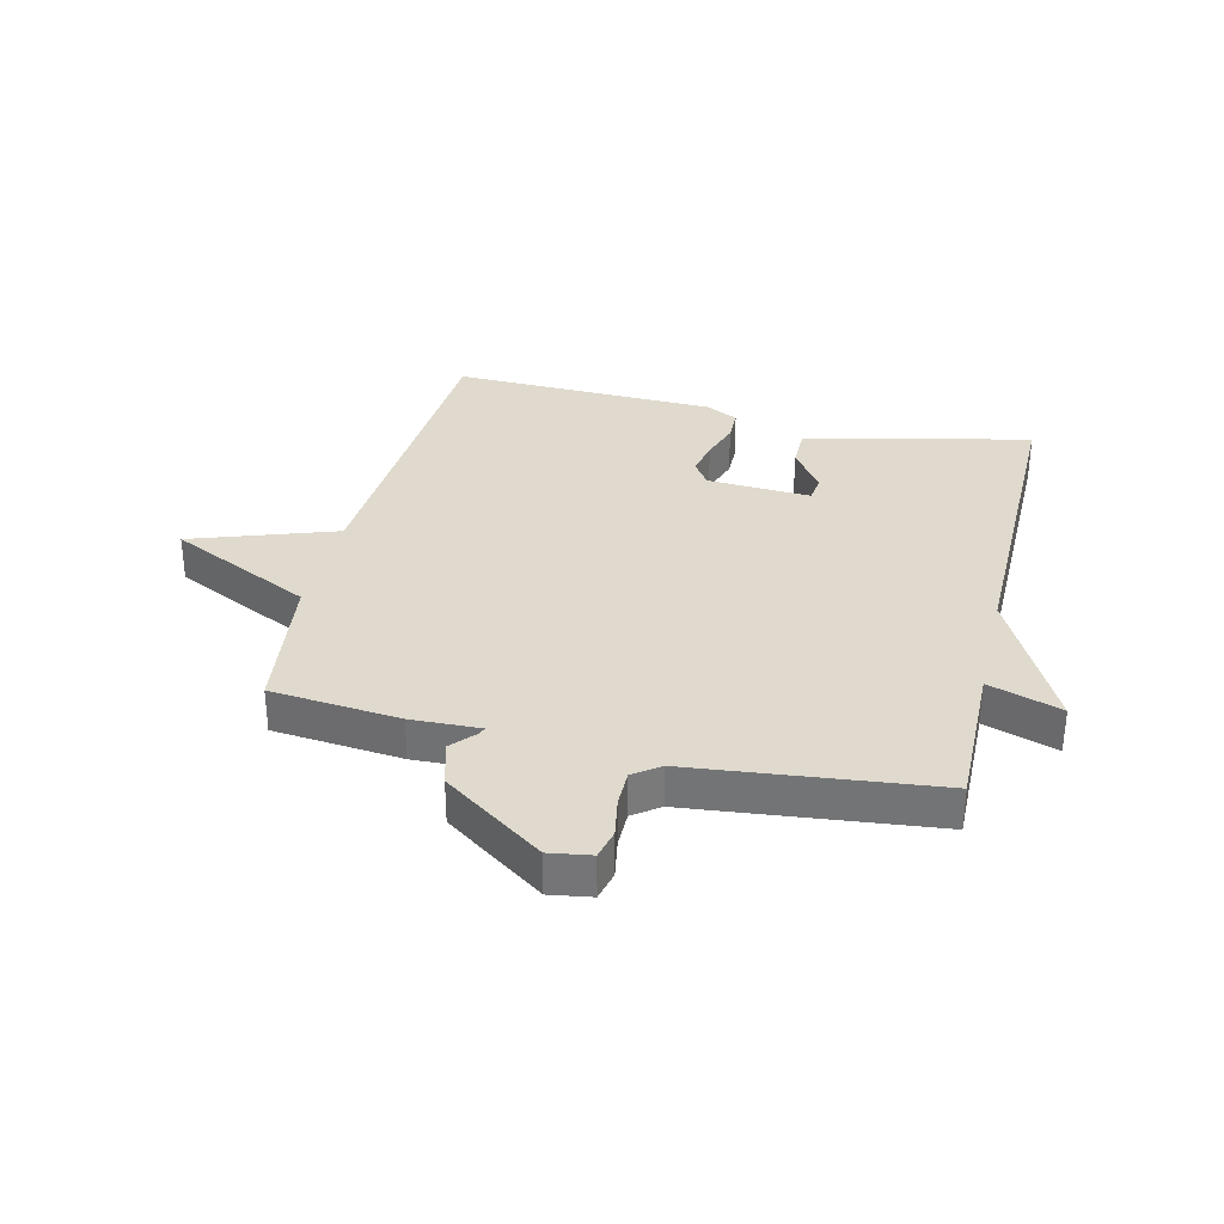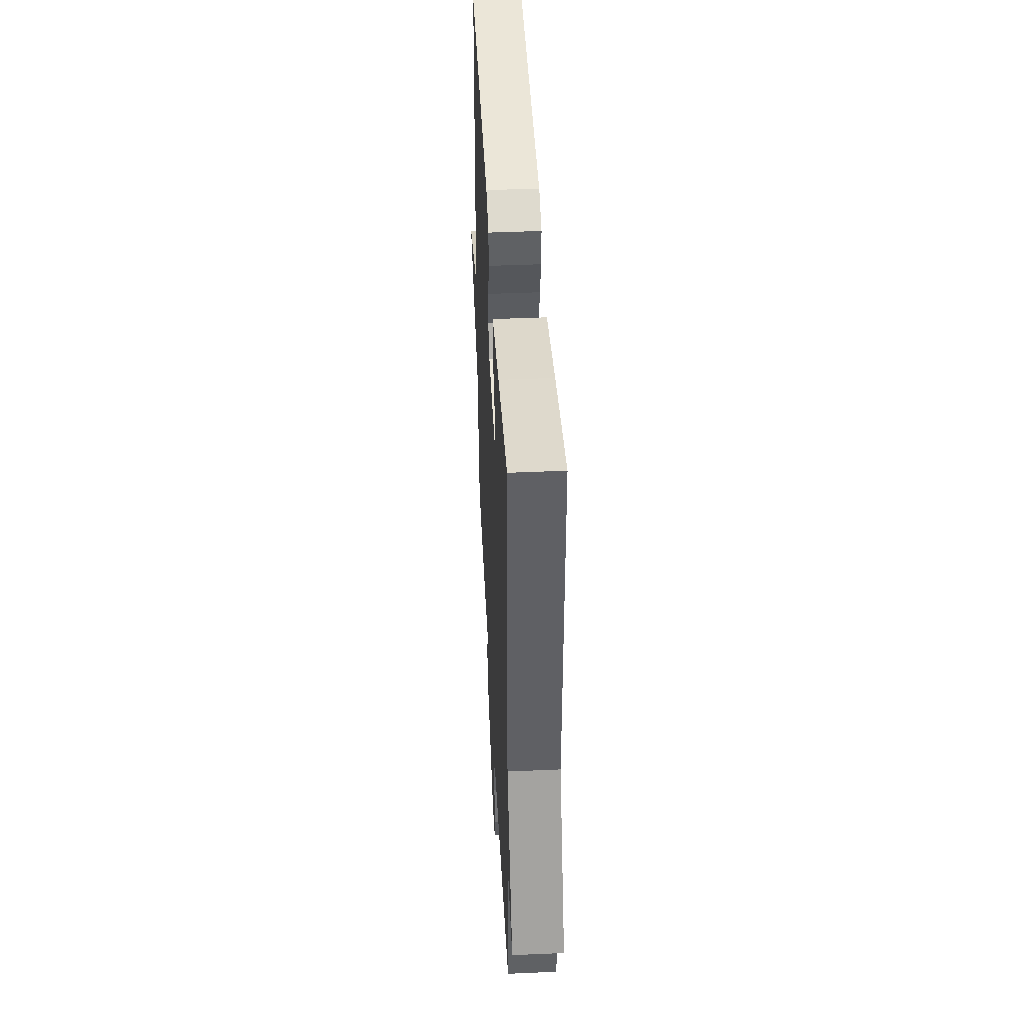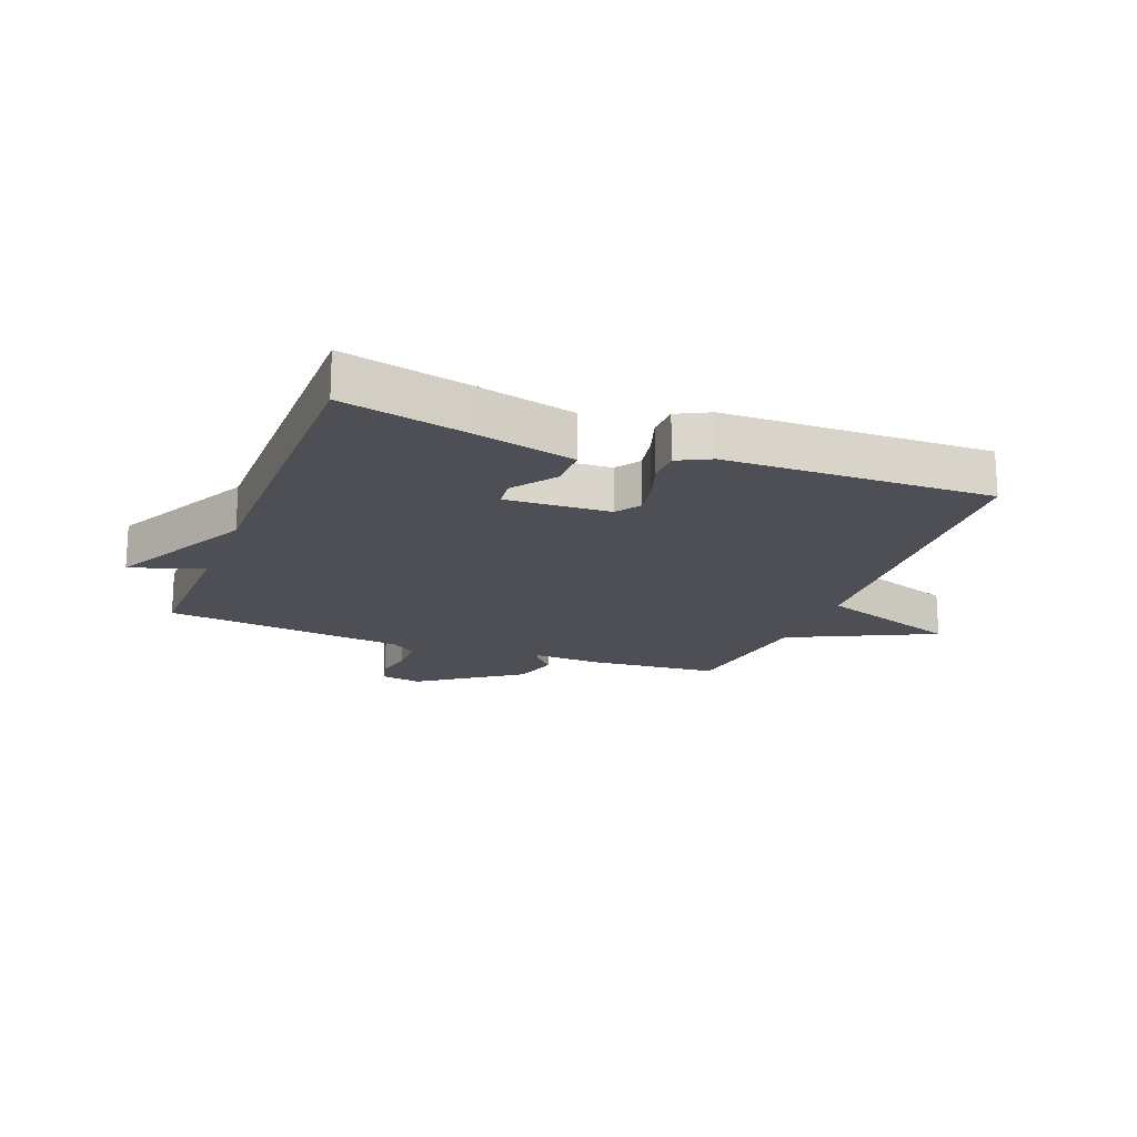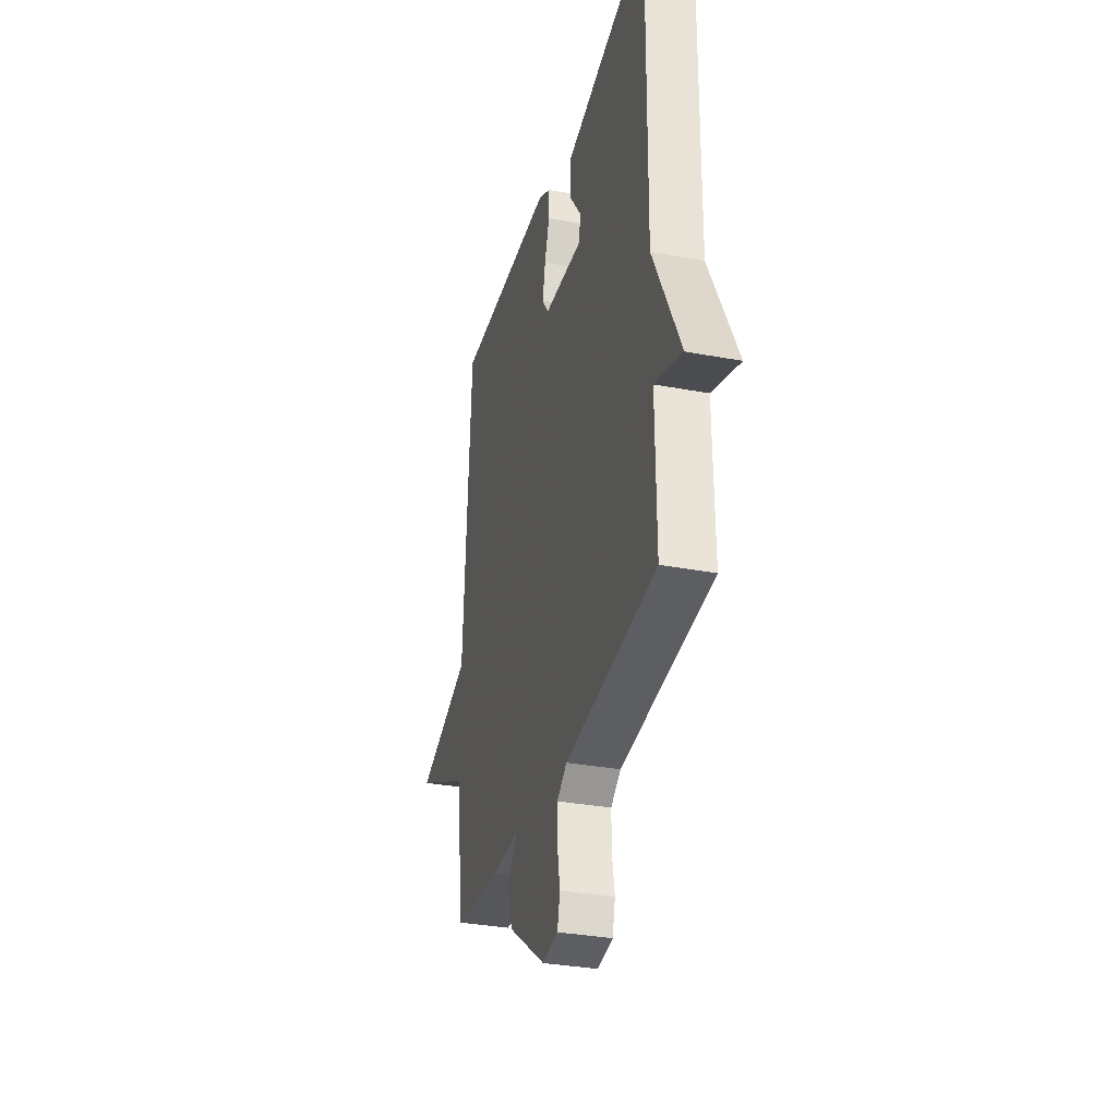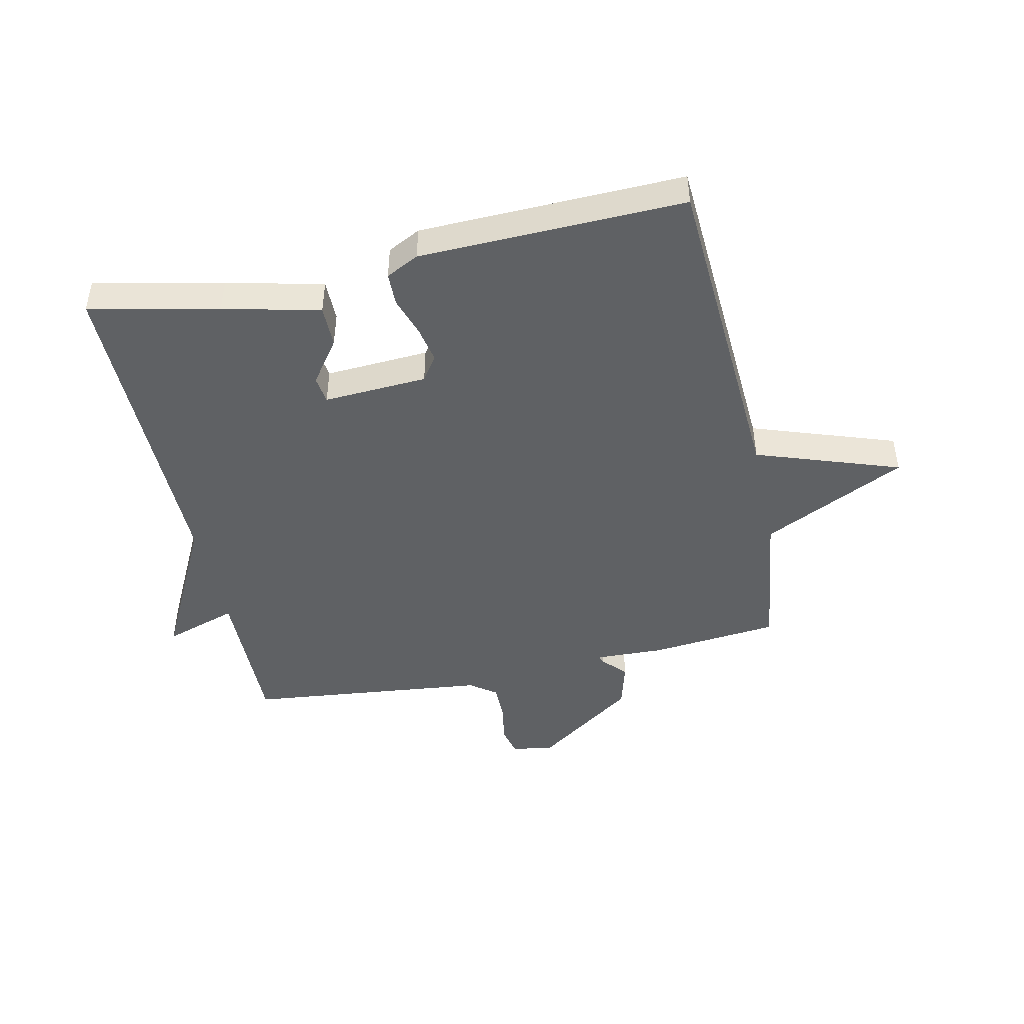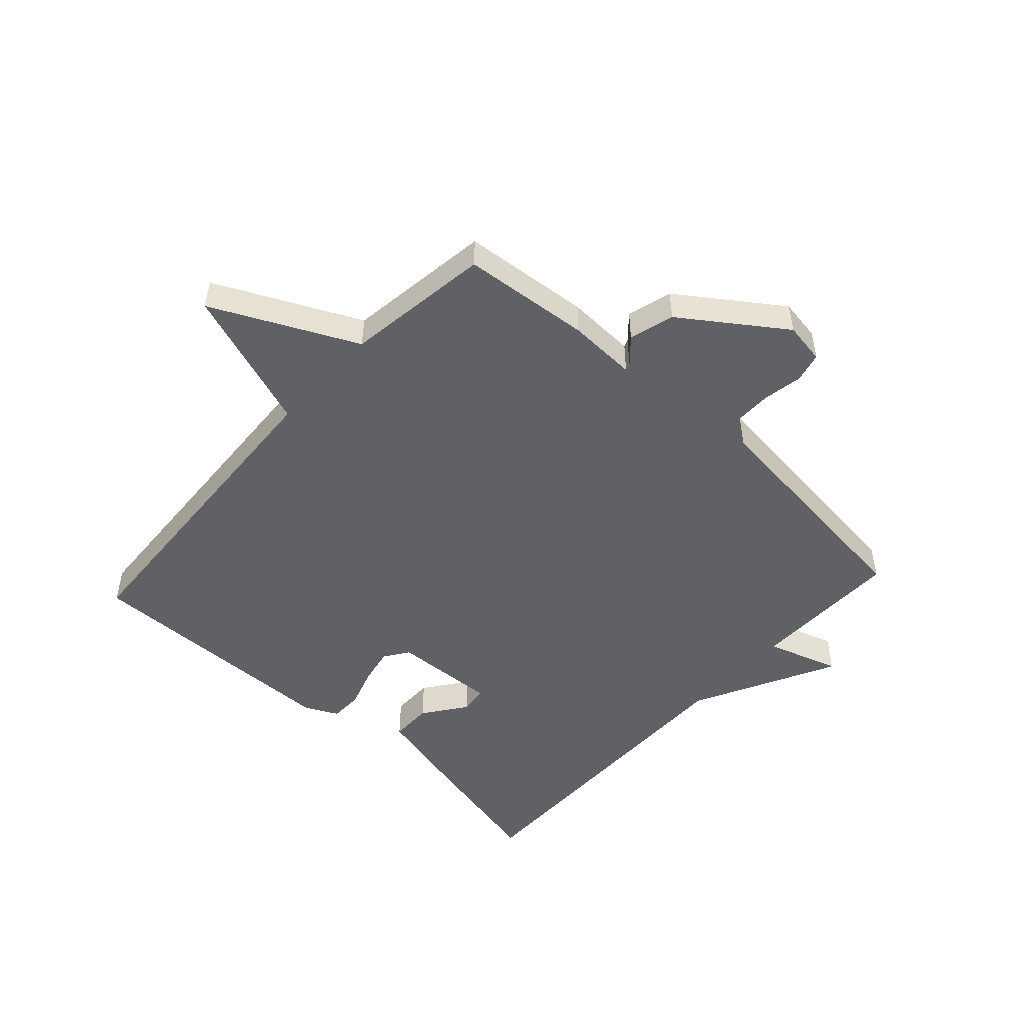
<metadata>
{"format":"obj","ext":"obj","renderer":"f3d","projection":"perspective","resolution":1024,"background":"white","views":[{"elev":32.9,"azim":-166.6,"up":"+Y"},{"elev":44.5,"azim":-92.9,"up":"+Z"},{"elev":-18.4,"azim":-21.3,"up":"+Y"},{"elev":-32.3,"azim":-104.7,"up":"+Z"},{"elev":-46.1,"azim":12.2,"up":"+Y"},{"elev":-50.1,"azim":137.4,"up":"+Y"}]}
</metadata>
<code>
v -0.5 0.07 0.5
v -0.284 0.07 0.453
v -0.122 0.07 0.415
v -0.122 0.07 0.345
v -0.174 0.07 0.273
v -0.168 0.07 0.227
v 0.006 0.07 0.237
v 0.034 0.07 0.278
v 0.022 0.07 0.339
v 0 0.07 0.405
v 0.001 0.07 0.46
v 0.056 0.07 0.488
v 0.5 0.07 0.5
v 0.533 0.07 -0.054
v 0.774 0.07 -0.137
v 0.533 0.07 -0.254
v 0.5 0.07 -0.5
v 0.284 0.07 -0.521
v 0.168 0.07 -0.517
v 0.173 0.07 -0.53
v 0.209 0.07 -0.57
v 0.188 0.07 -0.646
v 0.02 0.07 -0.765
v -0.05 0.07 -0.754
v -0.062 0.07 -0.704
v -0.05 0.07 -0.637
v -0.05 0.07 -0.576
v -0.094 0.07 -0.544
v -0.5 0.07 -0.5
v -0.496 0.07 -0.246
v -0.618 0.07 -0.286
v -0.496 0.07 -0.046
v -0.5 0 0.5
v -0.284 0 0.453
v -0.122 0 0.415
v -0.122 0 0.345
v -0.174 0 0.273
v -0.168 0 0.227
v 0.006 0 0.237
v 0.034 0 0.278
v 0.022 0 0.339
v 0 0 0.405
v 0.001 0 0.46
v 0.056 0 0.488
v 0.5 0 0.5
v 0.533 0 -0.054
v 0.774 0 -0.137
v 0.533 0 -0.254
v 0.5 0 -0.5
v 0.284 0 -0.521
v 0.168 0 -0.517
v 0.173 0 -0.53
v 0.209 0 -0.57
v 0.188 0 -0.646
v 0.02 0 -0.765
v -0.05 0 -0.754
v -0.062 0 -0.704
v -0.05 0 -0.637
v -0.05 0 -0.576
v -0.094 0 -0.544
v -0.5 0 -0.5
v -0.496 0 -0.246
v -0.618 0 -0.286
v -0.496 0 -0.046
f 30 31 32
f 28 29 30
f 27 28 30 32
f 24 25 26
f 23 24 26
f 22 23 26
f 21 22 26
f 20 21 26
f 19 20 26 27
f 16 17 18 19
f 16 19 27 32
f 14 15 16 32
f 12 13 14
f 11 12 14
f 10 11 14
f 9 10 14
f 8 9 14
f 7 8 14
f 6 7 14 32
f 3 4 5
f 2 3 5
f 1 2 5
f 32 1 5
f 5 6 32
f 64 63 62
f 62 61 60
f 64 62 60 59
f 58 57 56
f 58 56 55
f 58 55 54
f 58 54 53
f 58 53 52
f 59 58 52 51
f 51 50 49 48
f 64 59 51 48
f 64 48 47 46
f 46 45 44
f 46 44 43
f 46 43 42
f 46 42 41
f 46 41 40
f 46 40 39
f 64 46 39 38
f 37 36 35
f 37 35 34
f 37 34 33
f 37 33 64
f 64 38 37
f 1 33 34 2
f 2 34 35 3
f 3 35 36 4
f 4 36 37 5
f 5 37 38 6
f 6 38 39 7
f 7 39 40 8
f 8 40 41 9
f 9 41 42 10
f 10 42 43 11
f 11 43 44 12
f 12 44 45 13
f 13 45 46 14
f 14 46 47 15
f 15 47 48 16
f 16 48 49 17
f 17 49 50 18
f 18 50 51 19
f 19 51 52 20
f 20 52 53 21
f 21 53 54 22
f 22 54 55 23
f 23 55 56 24
f 24 56 57 25
f 25 57 58 26
f 26 58 59 27
f 27 59 60 28
f 28 60 61 29
f 29 61 62 30
f 30 62 63 31
f 31 63 64 32
f 32 64 33 1

</code>
